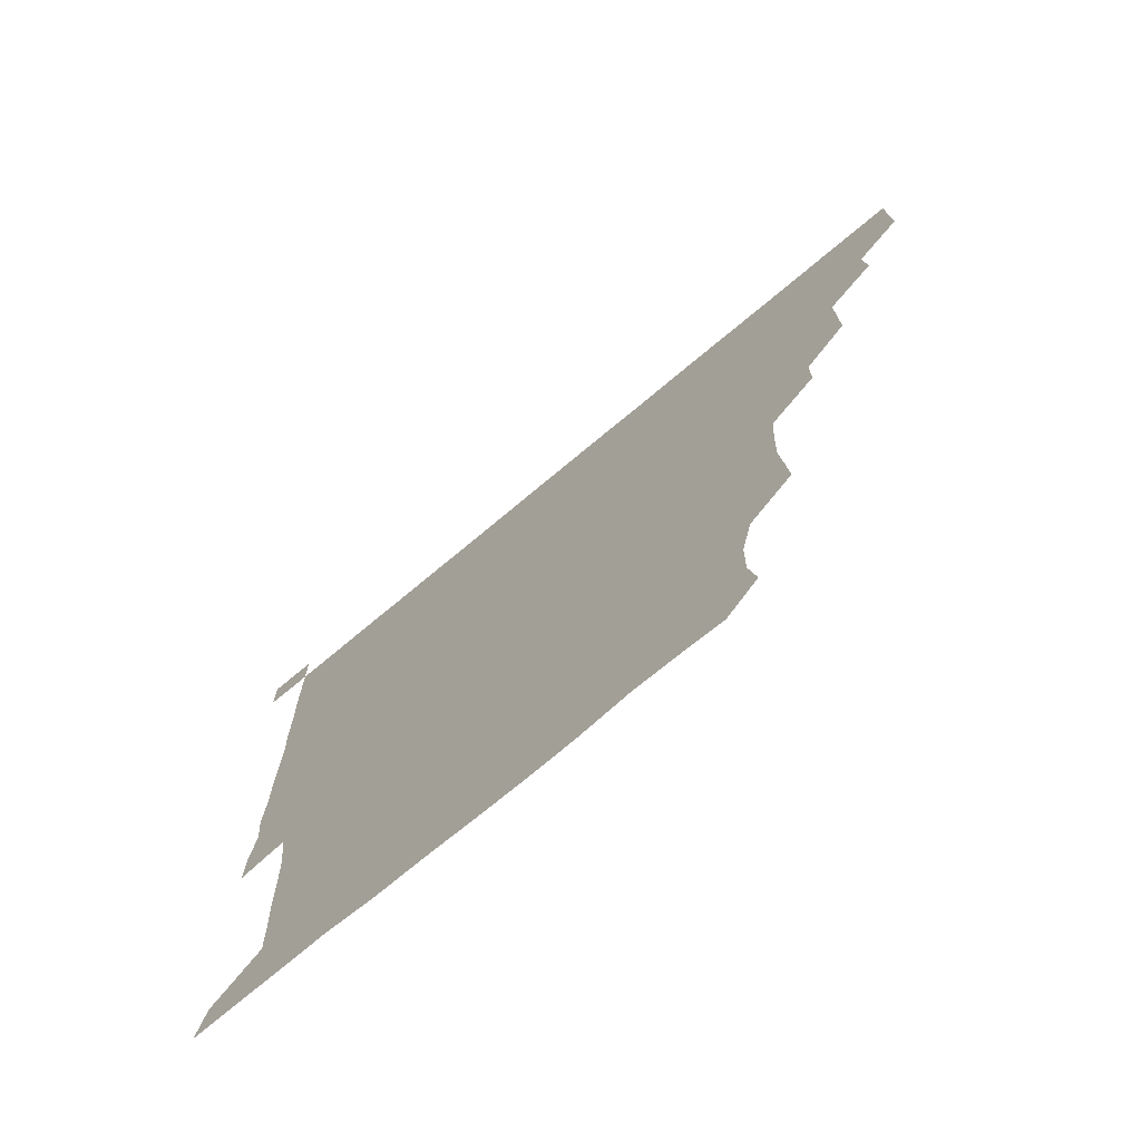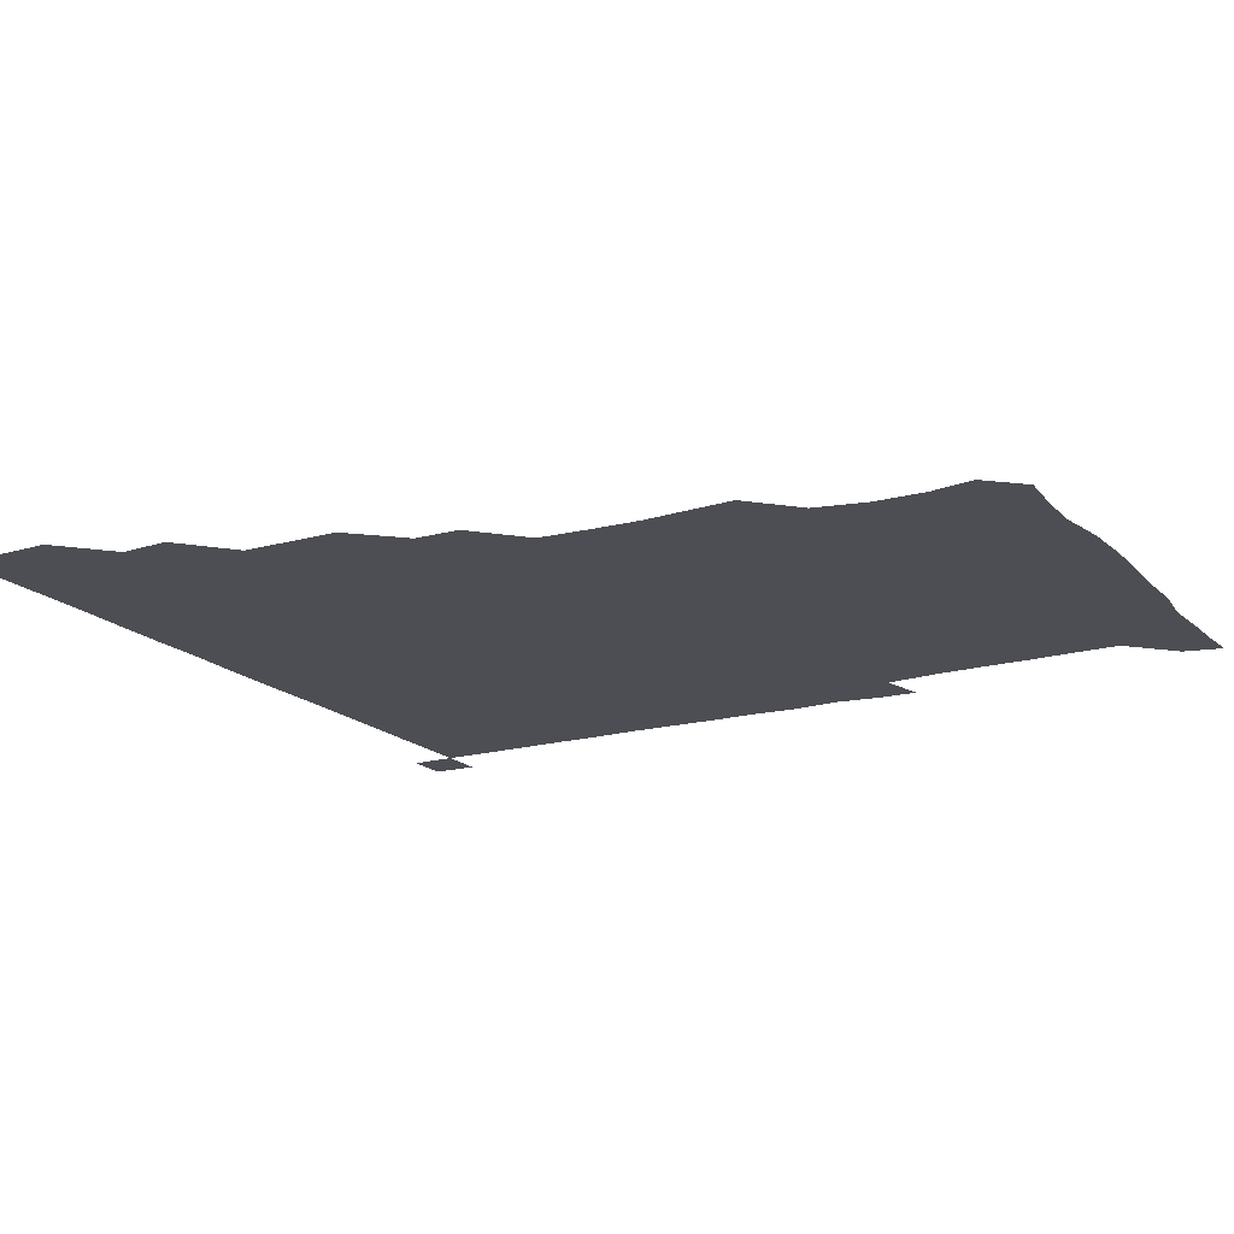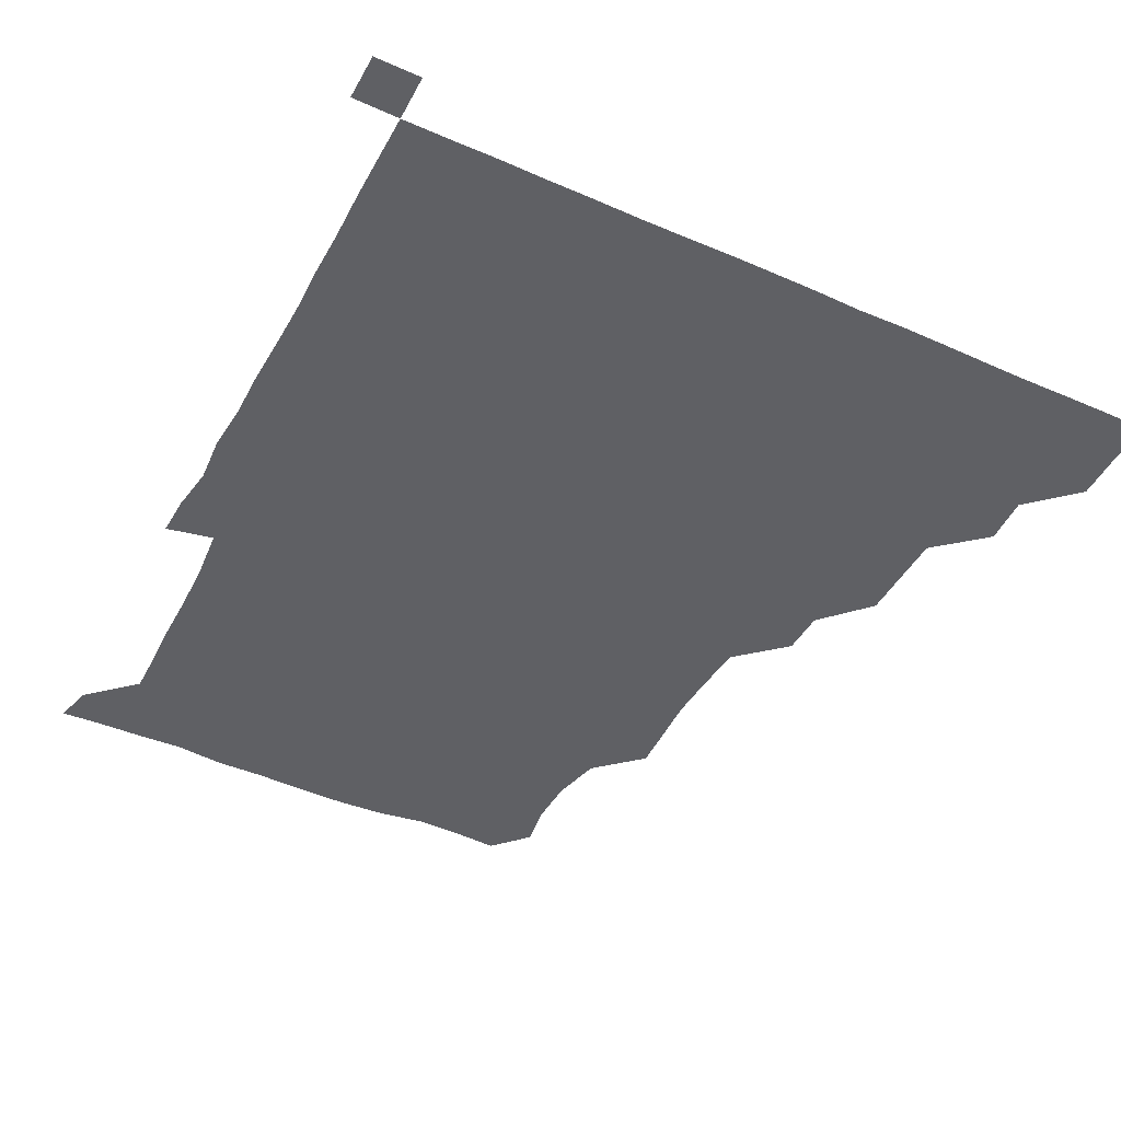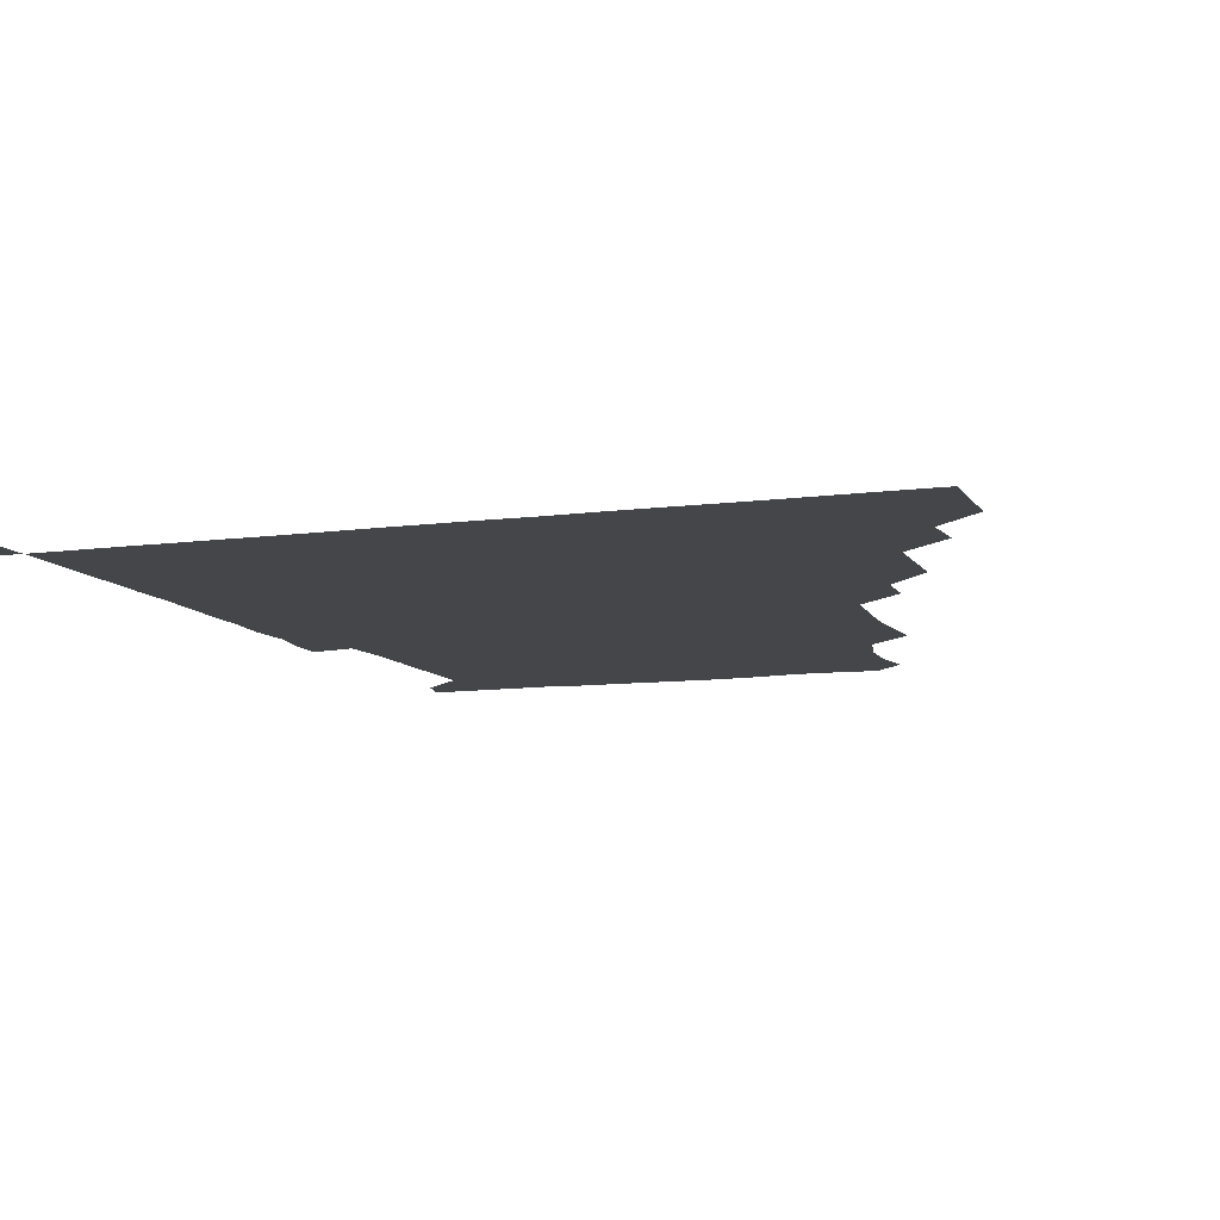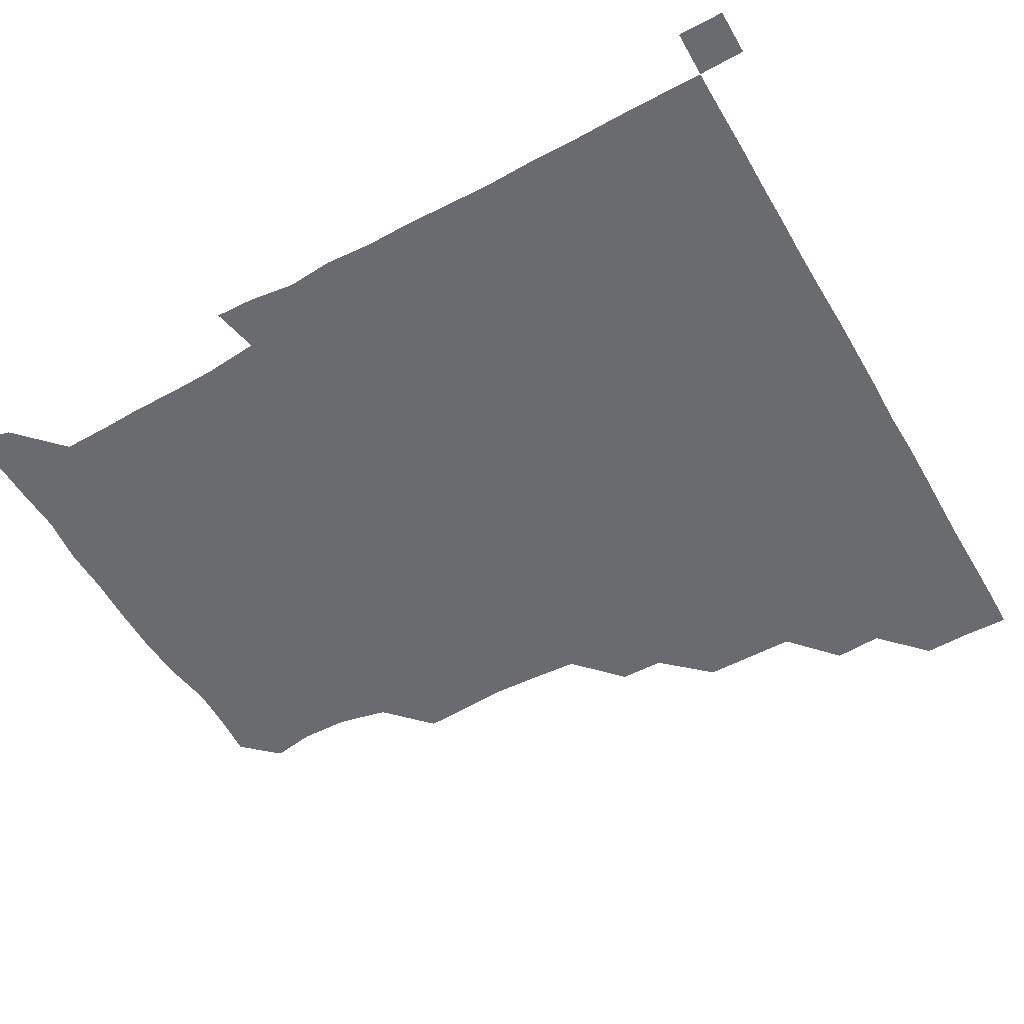
<metadata>
{"format":"obj","ext":"obj","renderer":"f3d","projection":"perspective","resolution":1024,"background":"white","views":[{"elev":-74.2,"azim":-140.2,"up":"+Y"},{"elev":-17.4,"azim":-60.9,"up":"+Z"},{"elev":-44.1,"azim":152.7,"up":"+Z"},{"elev":-9.8,"azim":-160.8,"up":"+Z"},{"elev":-53.4,"azim":119.5,"up":"+Z"}]}
</metadata>
<code>
v 435.8 405.5 0
v 436.3 420.9 0
v 436.1 436 0
v 450.3 375 0
v 451.4 390.6 0
v 451.2 406 0
v 451.1 420.9 0
v 451 436.2 0
v 466.5 329.3 0
v 466.6 344.3 0
v 466.7 360.4 0
v 466.3 376.3 0
v 466.4 391.2 0
v 466.1 406.1 0
v 466 421 0
v 465.9 436.1 0
v 481.1 298.9 0
v 481 313.6 0
v 481.4 330.7 0
v 481.2 345.9 0
v 481.5 361.7 0
v 481.3 376.4 0
v 481.2 391.1 0
v 481.1 406 0
v 481.1 420.9 0
v 481.1 435.9 0
v 496.4 222.9 0
v 497.3 237.2 0
v 498.4 252.4 0
v 497.9 267.8 0
v 497 284.3 0
v 495.9 301 0
v 497.2 317.5 0
v 496.5 331.7 0
v 496.1 346.1 0
v 496.2 361.4 0
v 496.1 376.2 0
v 496.1 391 0
v 496 406 0
v 496 420.9 0
v 496.1 436.1 0
v 512.6 162.3 0
v 515.1 176.2 0
v 514.9 192.4 0
v 511.3 208.9 0
v 512.9 226.3 0
v 511.5 241 0
v 511.8 256.3 0
v 511.5 271.7 0
v 511.4 286.3 0
v 511.1 300.6 0
v 511.3 317 0
v 511.1 331.1 0
v 511.3 346.4 0
v 511 361 0
v 511.1 376.1 0
v 510.9 391 0
v 511 406 0
v 511 420.7 0
v 511.1 436.3 0
v 523.4 150.6 0
v 526.4 165.3 0
v 527.3 180 0
v 526.6 195.9 0
v 525.7 211.4 0
v 527.5 227.7 0
v 526.5 242 0
v 526.4 256 0
v 525.8 270.7 0
v 525.9 286.2 0
v 526.4 301.6 0
v 526.1 316.3 0
v 526.1 331.2 0
v 526.2 346.4 0
v 526.1 361.1 0
v 526.3 376.2 0
v 526.1 391 0
v 526 406 0
v 525.9 421.2 0
v 525.8 436.4 0
v 536.6 151.7 0
v 540.9 166.9 0
v 541.8 183.2 0
v 541.1 196.6 0
v 541.3 210.7 0
v 541.1 228.3 0
v 541.4 241.8 0
v 541.6 257.3 0
v 541.1 271 0
v 541.1 286.3 0
v 541.2 301.6 0
v 541.1 316.5 0
v 541.2 331.4 0
v 541.1 346.2 0
v 541.2 361.3 0
v 541.1 376.1 0
v 541 391 0
v 541.2 405.9 0
v 541.1 420.8 0
v 541 436 0
v 552.2 152.2 0
v 557 167.4 0
v 556.4 181.4 0
v 555.3 196.6 0
v 556.8 212 0
v 556 226.5 0
v 556 241.9 0
v 556.1 256.6 0
v 556 271.7 0
v 556.2 286.9 0
v 556.4 301.8 0
v 556 315.5 0
v 556 331.4 0
v 556.2 346.4 0
v 556.1 361.2 0
v 555.9 376 0
v 556.1 391 0
v 556.1 405.9 0
v 556.1 420.7 0
v 555.9 436.4 0
v 569.3 149.7 0
v 571.2 167.4 0
v 571.5 182.3 0
v 571.5 195 0
v 570.6 211.8 0
v 571.4 226 0
v 570.8 240.8 0
v 571.1 255.8 0
v 570.9 270.3 0
v 570.7 285.6 0
v 570.8 301.3 0
v 571.3 316.7 0
v 571 330.9 0
v 571 346 0
v 571.2 361.2 0
v 571 375.9 0
v 571.2 391 0
v 571.3 405.7 0
v 571 421 0
v 570.9 436.4 0
v 585.3 149.1 0
v 585.5 167.2 0
v 585.7 182.1 0
v 586.3 197.8 0
v 586 211.9 0
v 586.3 227.6 0
v 586.2 241.4 0
v 585.9 257.6 0
v 586.6 271.5 0
v 586 286.4 0
v 586.1 301.8 0
v 586 316.7 0
v 586.1 331.3 0
v 586.1 346.7 0
v 586 360.8 0
v 586.3 376.2 0
v 586.1 391 0
v 586.2 405.6 0
v 585.9 421 0
v 585.6 436.4 0
v 601 149.4 0
v 600.2 166.8 0
v 601.3 182 0
v 601.2 196 0
v 601.4 211 0
v 600.8 226.1 0
v 600.9 241.9 0
v 601 255.7 0
v 600.7 272.3 0
v 601.2 286.3 0
v 600.9 301.7 0
v 601.2 315.5 0
v 601 331.4 0
v 600.9 346 0
v 601.2 361.5 0
v 601.2 376.2 0
v 601.1 391 0
v 601 406.1 0
v 600.9 421.2 0
v 600.5 436.1 0
v 617 150.1 0
v 616 165.7 0
v 615.3 181.9 0
v 615.9 196.5 0
v 616.7 211.7 0
v 615.9 227 0
v 615.8 241 0
v 616.3 256.6 0
v 615.7 271.2 0
v 615.9 286.6 0
v 615.7 301.4 0
v 616.3 317.1 0
v 616.1 331.2 0
v 616 345.9 0
v 616 361.4 0
v 616 376.3 0
v 616 391 0
v 616.3 405.9 0
v 616.2 420.8 0
v 615.7 435.9 0
v 632.3 149.9 0
v 631.1 166.7 0
v 631.5 180.5 0
v 630 195.9 0
v 630.5 213 0
v 630.7 227.7 0
v 630.8 241.6 0
v 630.7 257.7 0
v 631.4 270.7 0
v 630.9 286.1 0
v 630.9 300.7 0
v 630.3 317.3 0
v 630.9 332 0
v 631 346.2 0
v 631 361.2 0
v 631 376 0
v 631 391.1 0
v 631.3 406 0
v 631.1 420.9 0
v 630.6 436.1 0
v 648.5 151.7 0
v 646 166.3 0
v 645.7 182.8 0
v 646 196.6 0
v 645.6 211.8 0
v 645.3 226.8 0
v 646.2 240.9 0
v 645.5 256.7 0
v 645.8 271.8 0
v 645.7 286.7 0
v 645.9 301.8 0
v 646 315.9 0
v 645.6 331.8 0
v 646 346.2 0
v 645.9 361.2 0
v 646 376.6 0
v 646 391 0
v 646.1 406.1 0
v 646.2 420.8 0
v 645.8 436 0
v 664.2 151.2 0
v 660.7 166.2 0
v 659.7 181.3 0
v 660.3 195.8 0
v 659.4 212.3 0
v 660.1 226.4 0
v 660.7 241.5 0
v 660.5 257.5 0
v 660 272.5 0
v 660.6 286.3 0
v 660.2 302.3 0
v 660.7 316.2 0
v 660.3 331.8 0
v 660.8 346.4 0
v 661 361 0
v 660.9 376.3 0
v 661 391.3 0
v 661 406.1 0
v 661.1 420.9 0
v 660.8 436.1 0
v 678.6 151 0
v 674.9 165.2 0
v 672.9 178 0
v 673.3 193.2 0
v 674 207.8 0
v 674.1 223.1 0
v 674.7 239.1 0
v 676.5 257.4 0
v 675.7 271.6 0
v 674.9 286.4 0
v 674.8 301.8 0
v 674.7 316.5 0
v 676 330.3 0
v 675 346.7 0
v 675.3 361.5 0
v 675.2 377 0
v 675.9 391.1 0
v 675.9 406.3 0
v 675.9 421 0
v 676 435.9 0
v 691.5 150.5 0
v 688.5 163.1 0
v 692 254.3 0
v 691.7 267.5 0
v 689.8 282.3 0
v 691 297.5 0
v 690.1 313 0
v 690.5 328.3 0
v 690.1 343.6 0
v 689.9 359.3 0
v 690.4 374.7 0
v 690.4 390.6 0
v 690.8 405.8 0
v 690.8 421 0
v 690.9 435.9 0
v 691.1 451 0
v 706 436.1 0
v 706 451 0
f 5 6 1
f 1 6 2
f 6 7 2
f 2 7 3
f 7 8 3
f 11 12 4
f 4 12 5
f 12 13 5
f 5 13 6
f 13 14 6
f 6 14 7
f 14 15 7
f 7 15 8
f 15 16 8
f 18 19 9
f 9 19 10
f 19 20 10
f 10 20 11
f 20 21 11
f 11 21 12
f 21 22 12
f 12 22 13
f 22 23 13
f 13 23 14
f 23 24 14
f 14 24 15
f 24 25 15
f 15 25 16
f 25 26 16
f 31 32 17
f 17 32 18
f 32 33 18
f 18 33 19
f 33 34 19
f 19 34 20
f 34 35 20
f 20 35 21
f 35 36 21
f 21 36 22
f 36 37 22
f 22 37 23
f 37 38 23
f 23 38 24
f 38 39 24
f 24 39 25
f 39 40 25
f 25 40 26
f 40 41 26
f 45 46 27
f 27 46 28
f 46 47 28
f 28 47 29
f 47 48 29
f 29 48 30
f 48 49 30
f 30 49 31
f 49 50 31
f 31 50 32
f 50 51 32
f 32 51 33
f 51 52 33
f 33 52 34
f 52 53 34
f 34 53 35
f 53 54 35
f 35 54 36
f 54 55 36
f 36 55 37
f 55 56 37
f 37 56 38
f 56 57 38
f 38 57 39
f 57 58 39
f 39 58 40
f 58 59 40
f 40 59 41
f 59 60 41
f 61 62 42
f 42 62 43
f 62 63 43
f 43 63 44
f 63 64 44
f 44 64 45
f 64 65 45
f 45 65 46
f 65 66 46
f 46 66 47
f 66 67 47
f 47 67 48
f 67 68 48
f 48 68 49
f 68 69 49
f 49 69 50
f 69 70 50
f 50 70 51
f 70 71 51
f 51 71 52
f 71 72 52
f 52 72 53
f 72 73 53
f 53 73 54
f 73 74 54
f 54 74 55
f 74 75 55
f 55 75 56
f 75 76 56
f 56 76 57
f 76 77 57
f 57 77 58
f 77 78 58
f 58 78 59
f 78 79 59
f 59 79 60
f 79 80 60
f 61 81 62
f 81 82 62
f 62 82 63
f 82 83 63
f 63 83 64
f 83 84 64
f 64 84 65
f 84 85 65
f 65 85 66
f 85 86 66
f 66 86 67
f 86 87 67
f 67 87 68
f 87 88 68
f 68 88 69
f 88 89 69
f 69 89 70
f 89 90 70
f 70 90 71
f 90 91 71
f 71 91 72
f 91 92 72
f 72 92 73
f 92 93 73
f 73 93 74
f 93 94 74
f 74 94 75
f 94 95 75
f 75 95 76
f 95 96 76
f 76 96 77
f 96 97 77
f 77 97 78
f 97 98 78
f 78 98 79
f 98 99 79
f 79 99 80
f 99 100 80
f 81 101 82
f 101 102 82
f 82 102 83
f 102 103 83
f 83 103 84
f 103 104 84
f 84 104 85
f 104 105 85
f 85 105 86
f 105 106 86
f 86 106 87
f 106 107 87
f 87 107 88
f 107 108 88
f 88 108 89
f 108 109 89
f 89 109 90
f 109 110 90
f 90 110 91
f 110 111 91
f 91 111 92
f 111 112 92
f 92 112 93
f 112 113 93
f 93 113 94
f 113 114 94
f 94 114 95
f 114 115 95
f 95 115 96
f 115 116 96
f 96 116 97
f 116 117 97
f 97 117 98
f 117 118 98
f 98 118 99
f 118 119 99
f 99 119 100
f 119 120 100
f 101 121 102
f 121 122 102
f 102 122 103
f 122 123 103
f 103 123 104
f 123 124 104
f 104 124 105
f 124 125 105
f 105 125 106
f 125 126 106
f 106 126 107
f 126 127 107
f 107 127 108
f 127 128 108
f 108 128 109
f 128 129 109
f 109 129 110
f 129 130 110
f 110 130 111
f 130 131 111
f 111 131 112
f 131 132 112
f 112 132 113
f 132 133 113
f 113 133 114
f 133 134 114
f 114 134 115
f 134 135 115
f 115 135 116
f 135 136 116
f 116 136 117
f 136 137 117
f 117 137 118
f 137 138 118
f 118 138 119
f 138 139 119
f 119 139 120
f 139 140 120
f 121 141 122
f 141 142 122
f 122 142 123
f 142 143 123
f 123 143 124
f 143 144 124
f 124 144 125
f 144 145 125
f 125 145 126
f 145 146 126
f 126 146 127
f 146 147 127
f 127 147 128
f 147 148 128
f 128 148 129
f 148 149 129
f 129 149 130
f 149 150 130
f 130 150 131
f 150 151 131
f 131 151 132
f 151 152 132
f 132 152 133
f 152 153 133
f 133 153 134
f 153 154 134
f 134 154 135
f 154 155 135
f 135 155 136
f 155 156 136
f 136 156 137
f 156 157 137
f 137 157 138
f 157 158 138
f 138 158 139
f 158 159 139
f 139 159 140
f 159 160 140
f 141 161 142
f 161 162 142
f 142 162 143
f 162 163 143
f 143 163 144
f 163 164 144
f 144 164 145
f 164 165 145
f 145 165 146
f 165 166 146
f 146 166 147
f 166 167 147
f 147 167 148
f 167 168 148
f 148 168 149
f 168 169 149
f 149 169 150
f 169 170 150
f 150 170 151
f 170 171 151
f 151 171 152
f 171 172 152
f 152 172 153
f 172 173 153
f 153 173 154
f 173 174 154
f 154 174 155
f 174 175 155
f 155 175 156
f 175 176 156
f 156 176 157
f 176 177 157
f 157 177 158
f 177 178 158
f 158 178 159
f 178 179 159
f 159 179 160
f 179 180 160
f 161 181 162
f 181 182 162
f 162 182 163
f 182 183 163
f 163 183 164
f 183 184 164
f 164 184 165
f 184 185 165
f 165 185 166
f 185 186 166
f 166 186 167
f 186 187 167
f 167 187 168
f 187 188 168
f 168 188 169
f 188 189 169
f 169 189 170
f 189 190 170
f 170 190 171
f 190 191 171
f 171 191 172
f 191 192 172
f 172 192 173
f 192 193 173
f 173 193 174
f 193 194 174
f 174 194 175
f 194 195 175
f 175 195 176
f 195 196 176
f 176 196 177
f 196 197 177
f 177 197 178
f 197 198 178
f 178 198 179
f 198 199 179
f 179 199 180
f 199 200 180
f 181 201 182
f 201 202 182
f 182 202 183
f 202 203 183
f 183 203 184
f 203 204 184
f 184 204 185
f 204 205 185
f 185 205 186
f 205 206 186
f 186 206 187
f 206 207 187
f 187 207 188
f 207 208 188
f 188 208 189
f 208 209 189
f 189 209 190
f 209 210 190
f 190 210 191
f 210 211 191
f 191 211 192
f 211 212 192
f 192 212 193
f 212 213 193
f 193 213 194
f 213 214 194
f 194 214 195
f 214 215 195
f 195 215 196
f 215 216 196
f 196 216 197
f 216 217 197
f 197 217 198
f 217 218 198
f 198 218 199
f 218 219 199
f 199 219 200
f 219 220 200
f 201 221 202
f 221 222 202
f 202 222 203
f 222 223 203
f 203 223 204
f 223 224 204
f 204 224 205
f 224 225 205
f 205 225 206
f 225 226 206
f 206 226 207
f 226 227 207
f 207 227 208
f 227 228 208
f 208 228 209
f 228 229 209
f 209 229 210
f 229 230 210
f 210 230 211
f 230 231 211
f 211 231 212
f 231 232 212
f 212 232 213
f 232 233 213
f 213 233 214
f 233 234 214
f 214 234 215
f 234 235 215
f 215 235 216
f 235 236 216
f 216 236 217
f 236 237 217
f 217 237 218
f 237 238 218
f 218 238 219
f 238 239 219
f 219 239 220
f 239 240 220
f 221 241 222
f 241 242 222
f 222 242 223
f 242 243 223
f 223 243 224
f 243 244 224
f 224 244 225
f 244 245 225
f 225 245 226
f 245 246 226
f 226 246 227
f 246 247 227
f 227 247 228
f 247 248 228
f 228 248 229
f 248 249 229
f 229 249 230
f 249 250 230
f 230 250 231
f 250 251 231
f 231 251 232
f 251 252 232
f 232 252 233
f 252 253 233
f 233 253 234
f 253 254 234
f 234 254 235
f 254 255 235
f 235 255 236
f 255 256 236
f 236 256 237
f 256 257 237
f 237 257 238
f 257 258 238
f 238 258 239
f 258 259 239
f 239 259 240
f 259 260 240
f 241 261 242
f 261 262 242
f 242 262 243
f 262 263 243
f 243 263 244
f 263 264 244
f 244 264 245
f 264 265 245
f 245 265 246
f 265 266 246
f 246 266 247
f 266 267 247
f 247 267 248
f 267 268 248
f 248 268 249
f 268 269 249
f 249 269 250
f 269 270 250
f 250 270 251
f 270 271 251
f 251 271 252
f 271 272 252
f 252 272 253
f 272 273 253
f 253 273 254
f 273 274 254
f 254 274 255
f 274 275 255
f 255 275 256
f 275 276 256
f 256 276 257
f 276 277 257
f 257 277 258
f 277 278 258
f 258 278 259
f 278 279 259
f 259 279 260
f 279 280 260
f 261 281 262
f 281 282 262
f 262 282 263
f 268 283 269
f 283 284 269
f 269 284 270
f 284 285 270
f 270 285 271
f 285 286 271
f 271 286 272
f 286 287 272
f 272 287 273
f 287 288 273
f 273 288 274
f 288 289 274
f 274 289 275
f 289 290 275
f 275 290 276
f 290 291 276
f 276 291 277
f 291 292 277
f 277 292 278
f 292 293 278
f 278 293 279
f 293 294 279
f 279 294 280
f 294 295 280
f 295 297 296
f 297 298 296

</code>
